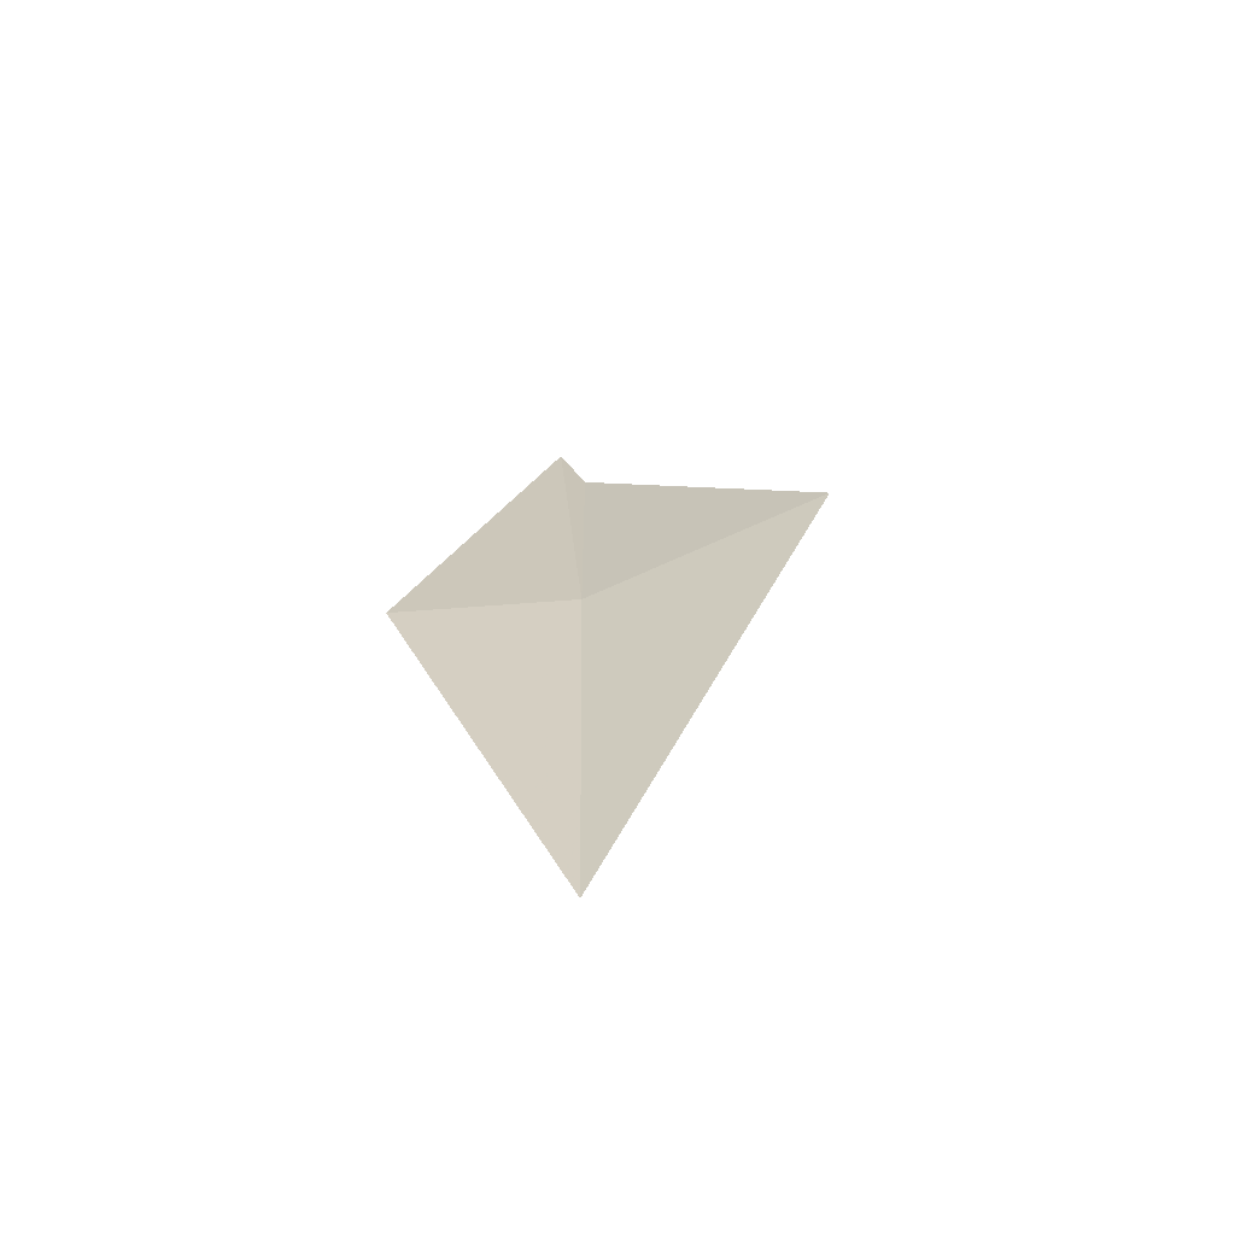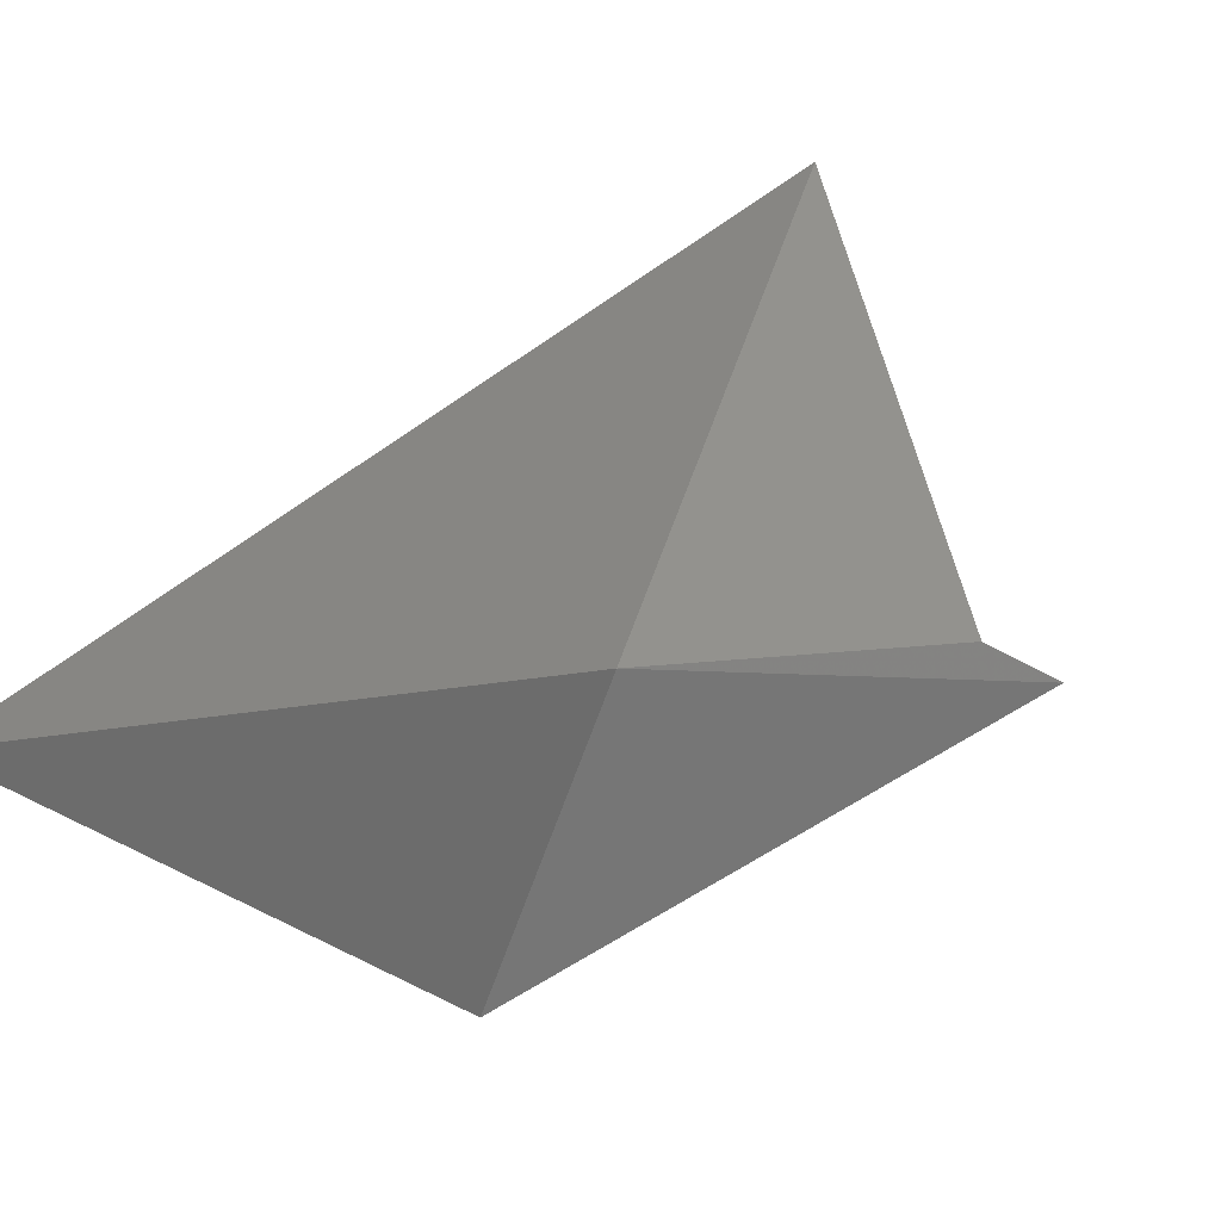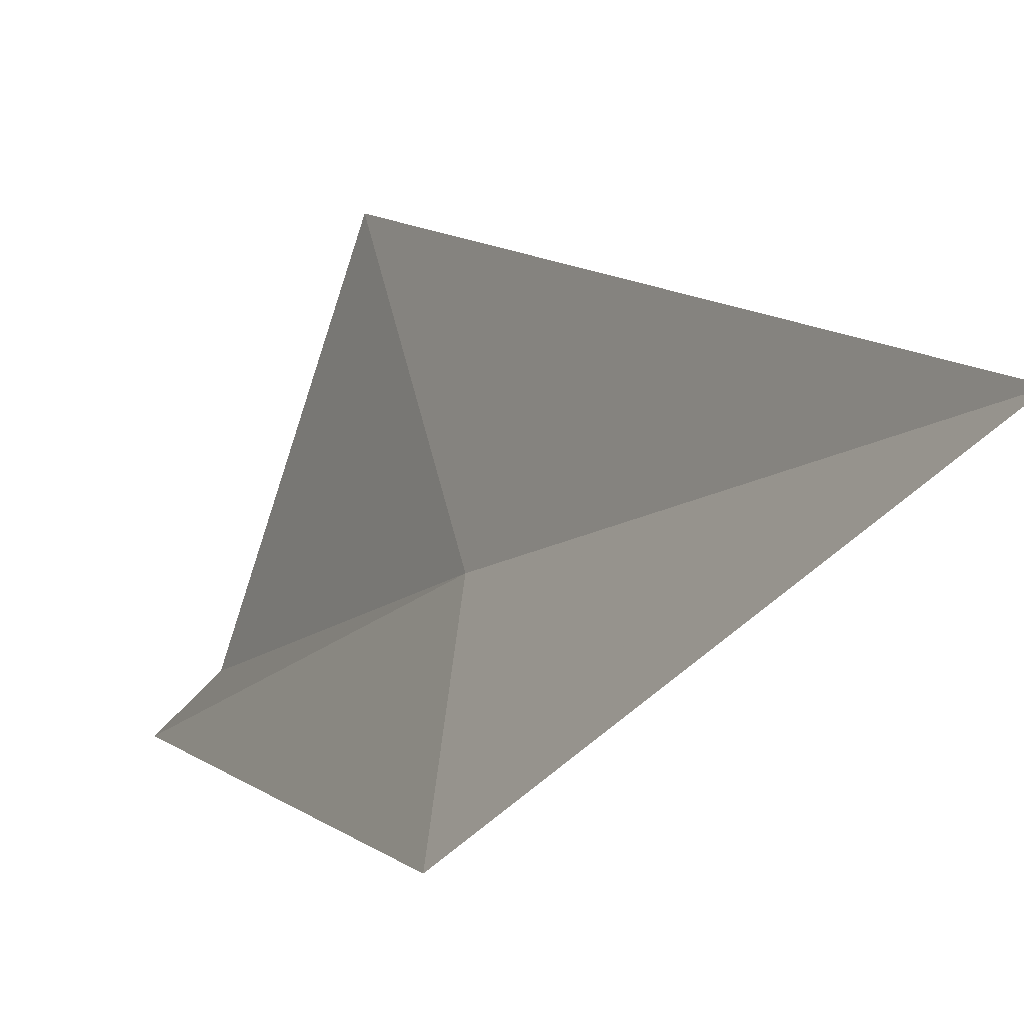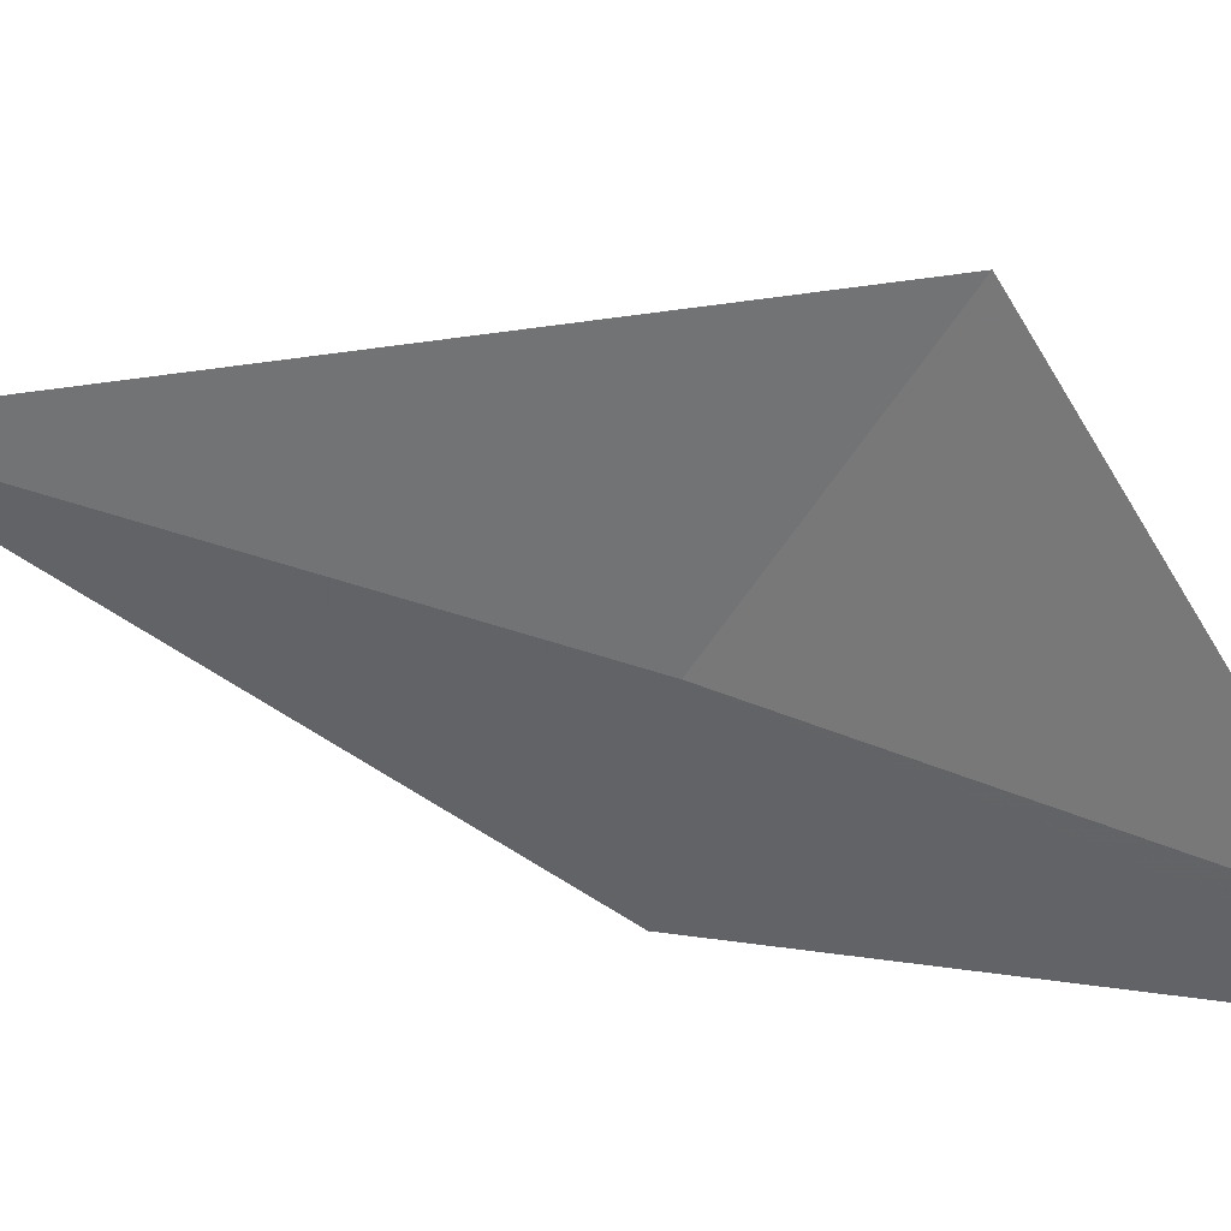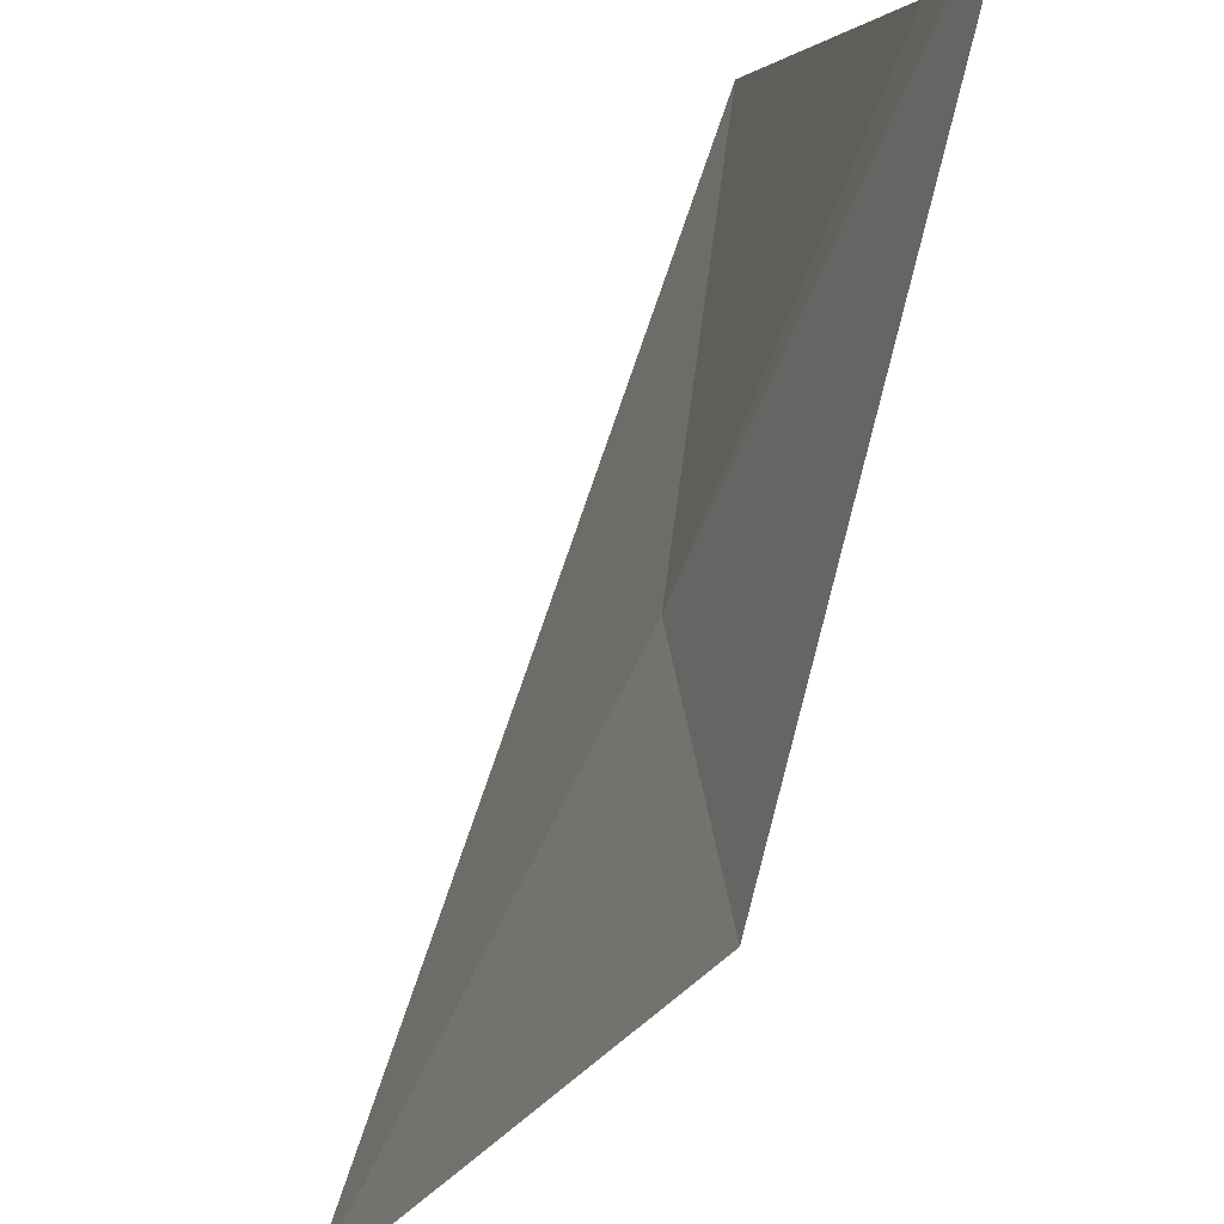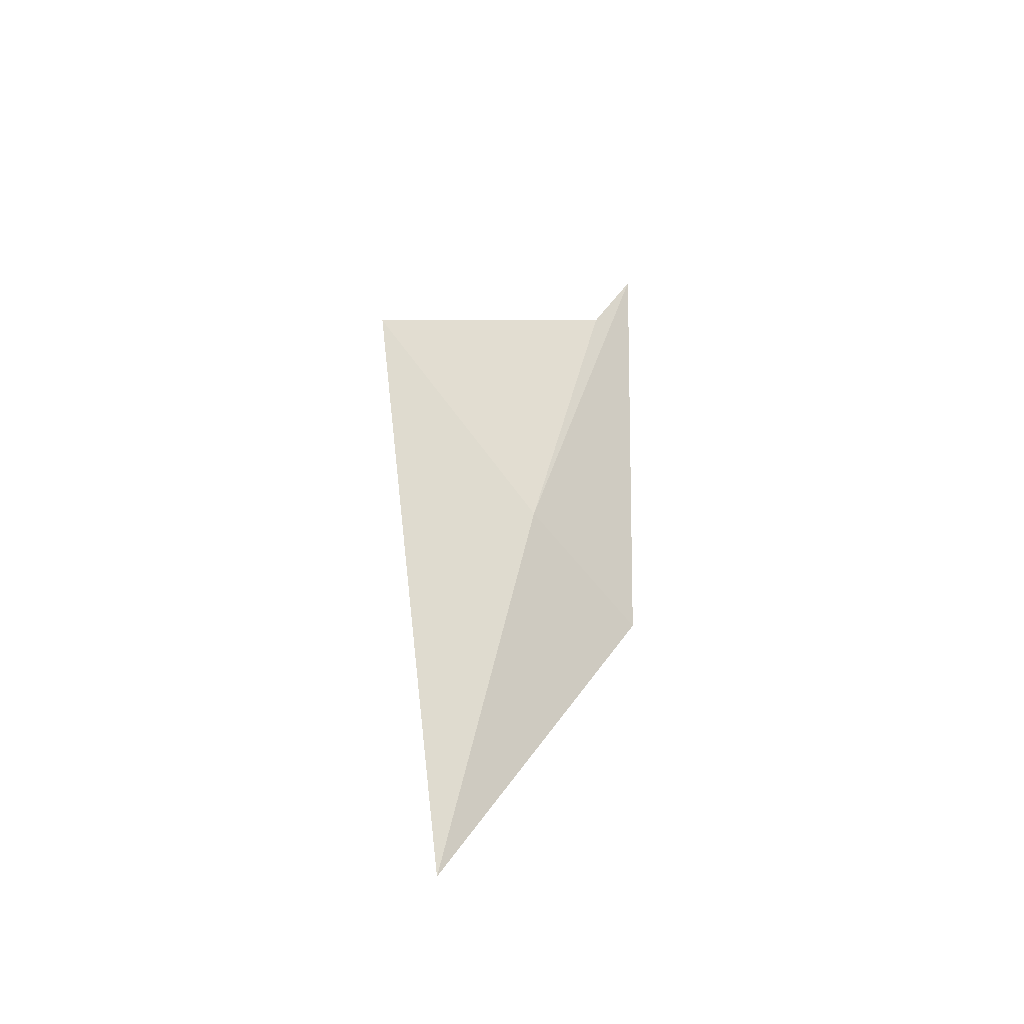
<metadata>
{"format":"obj","ext":"obj","renderer":"f3d","projection":"perspective","resolution":1024,"background":"white","views":[{"elev":-50.1,"azim":-72.9,"up":"+Y"},{"elev":8.9,"azim":17.9,"up":"+Z"},{"elev":-6.6,"azim":-45.2,"up":"+Z"},{"elev":24.4,"azim":102.7,"up":"+Z"},{"elev":-55.2,"azim":145.2,"up":"+Z"},{"elev":-56.1,"azim":59.4,"up":"+Y"}]}
</metadata>
<code>
v -12.12 3.751 12.7
v -12.04 3.97 13.05
v -11.97 4.247 12.65
v -12.3 3.018 12.77
v -11.93 4.393 12.6
v -12.21 3.708 12.45
f 1 2 3
f 1 3 5
f 1 5 6
f 1 6 4
f 1 4 2

</code>
